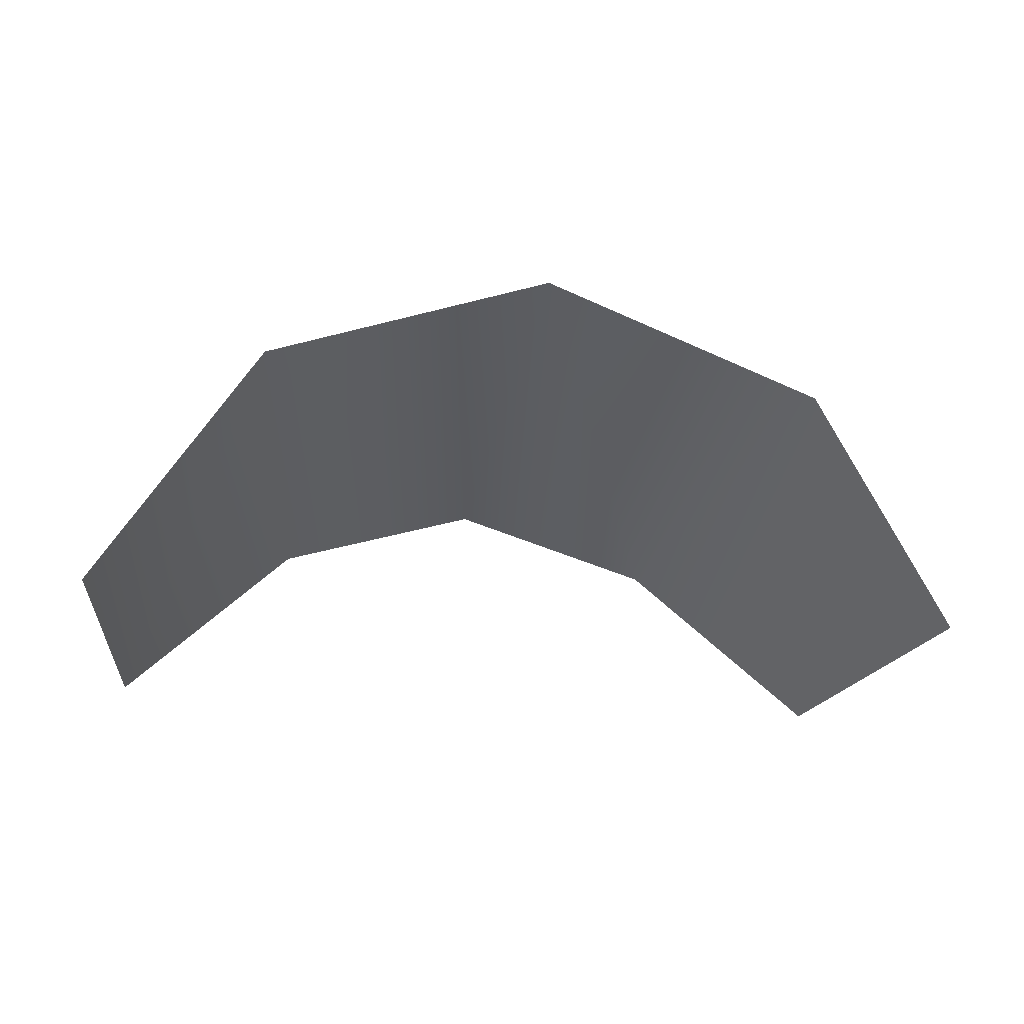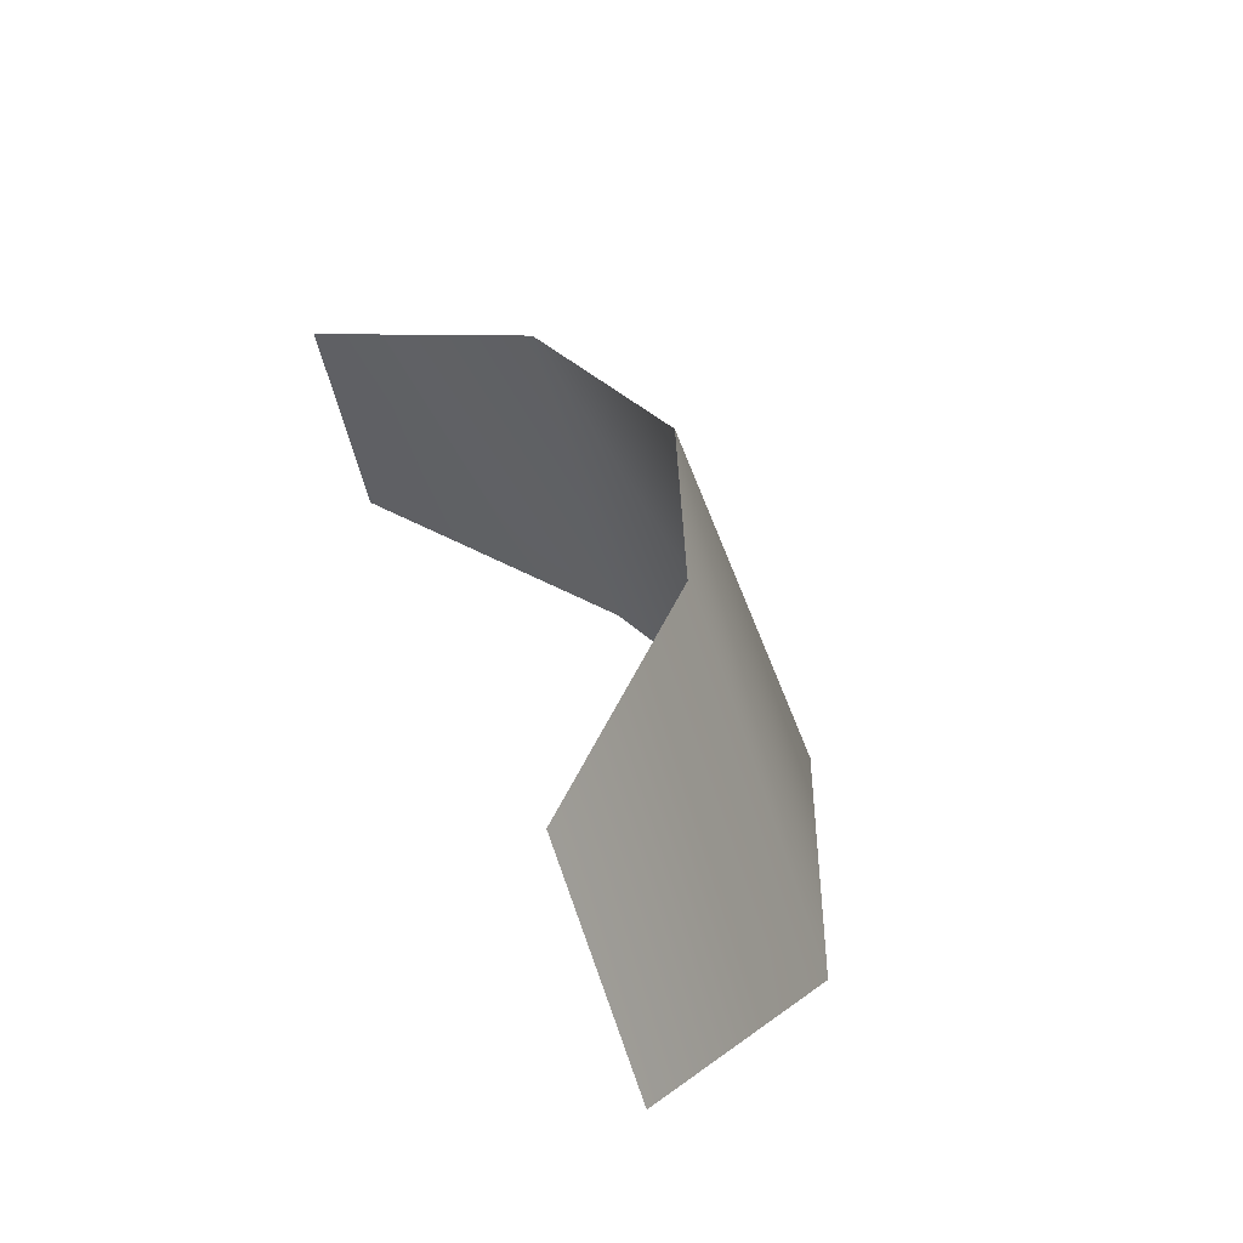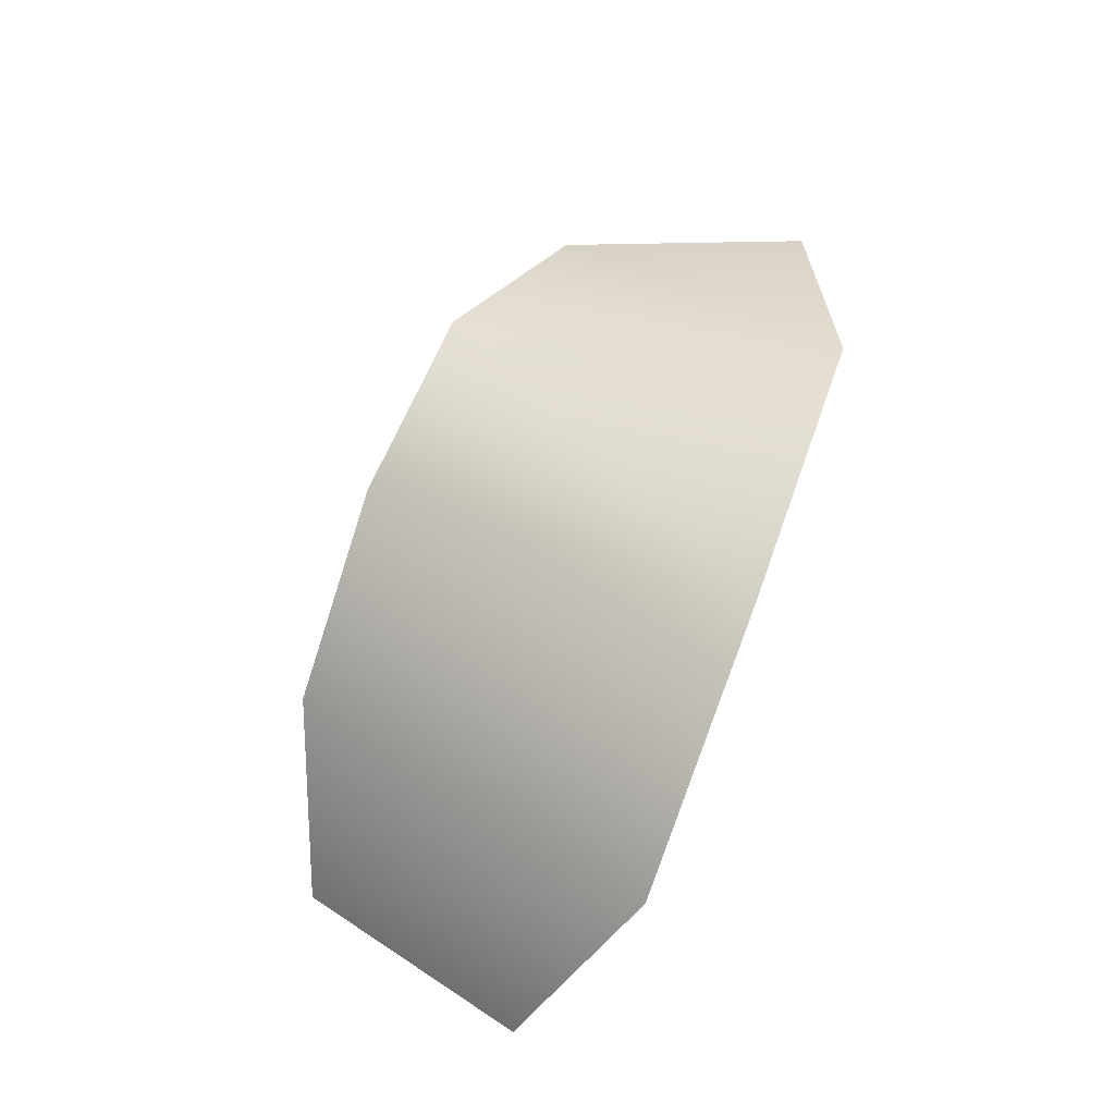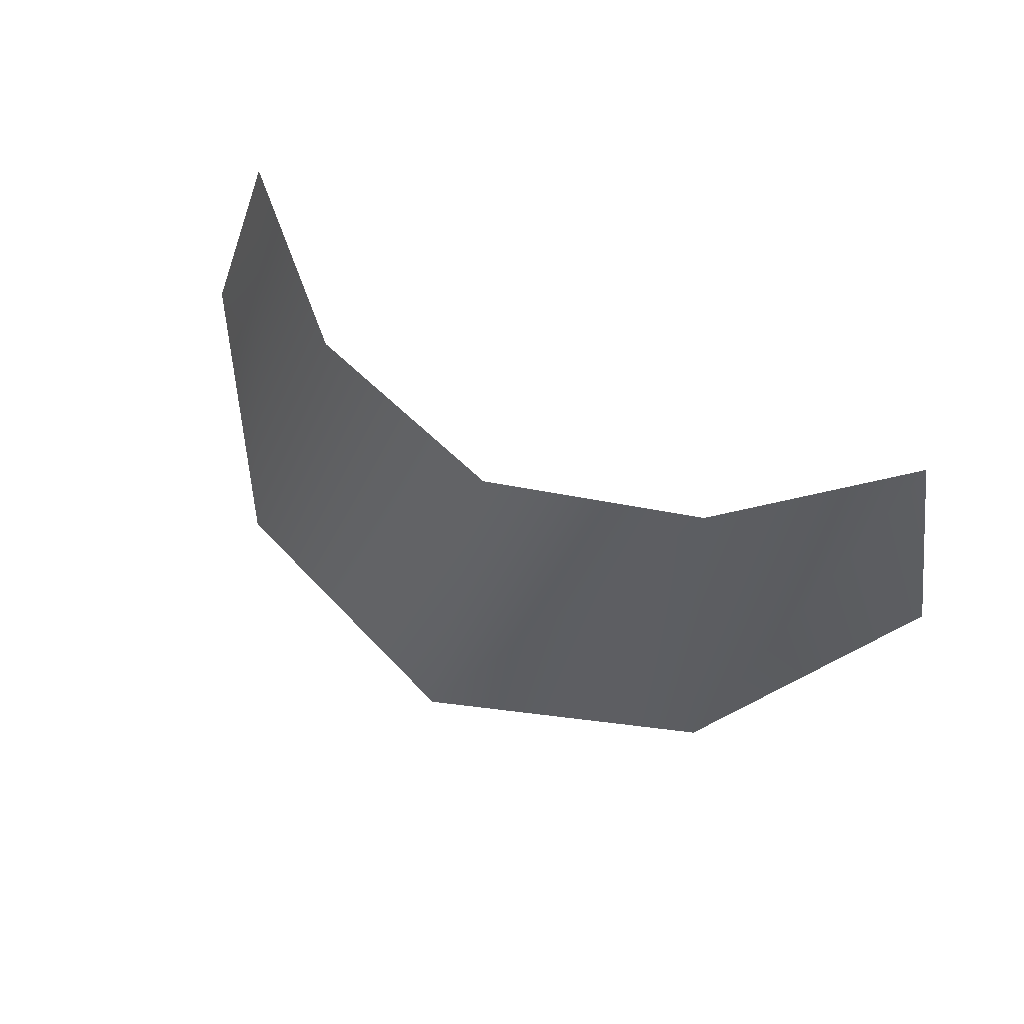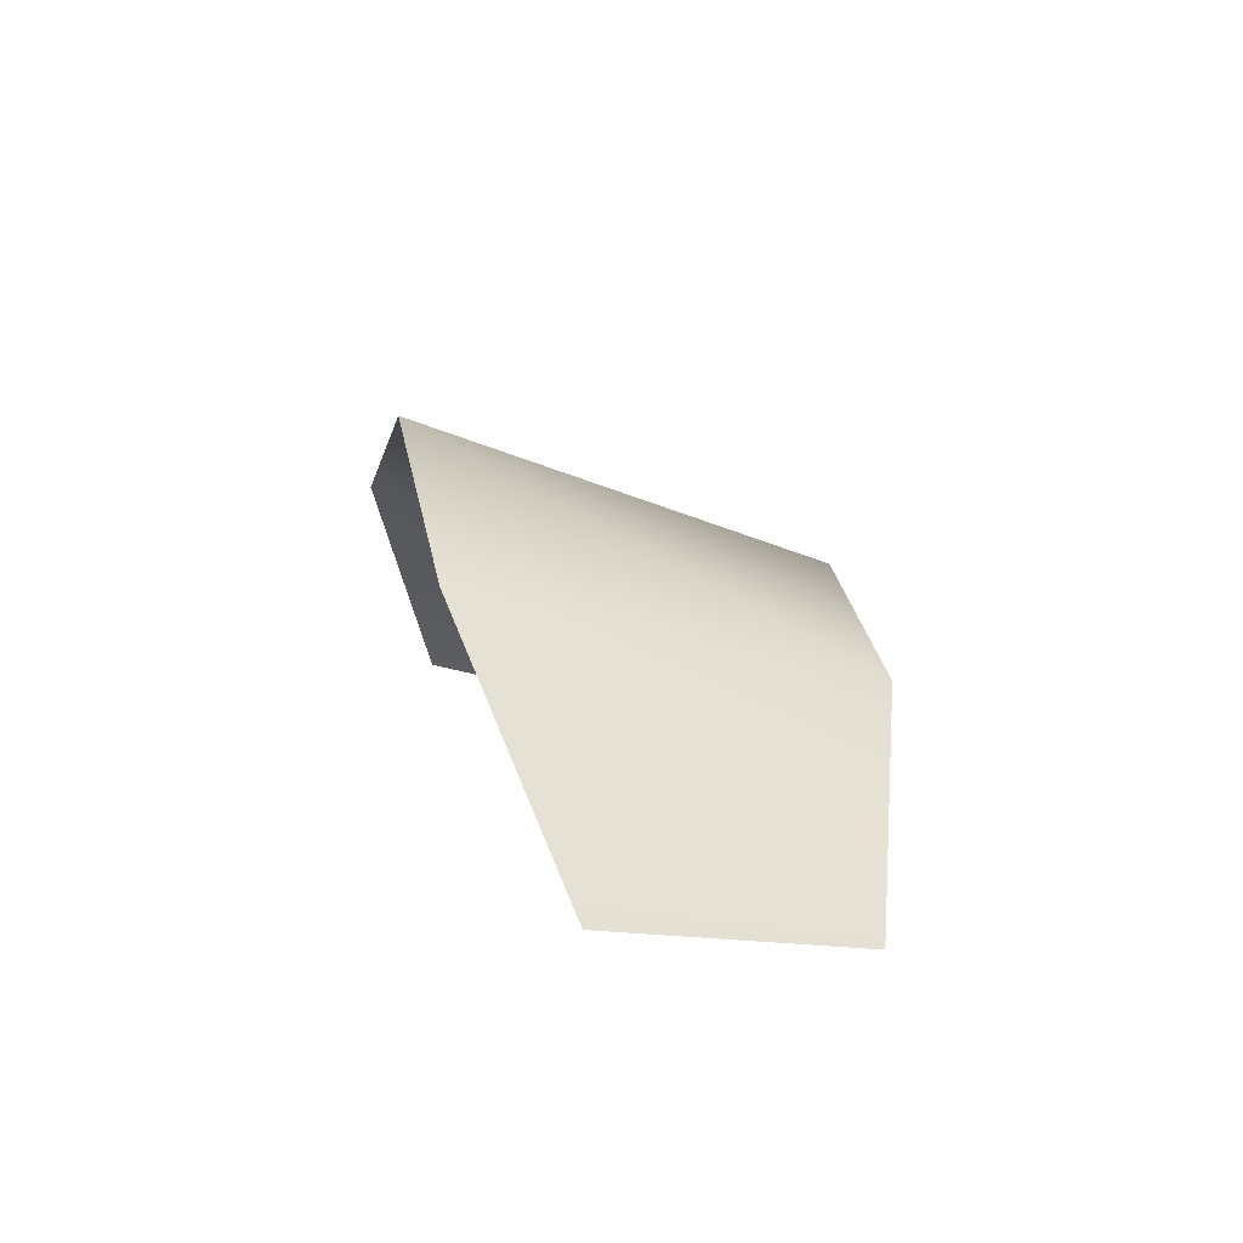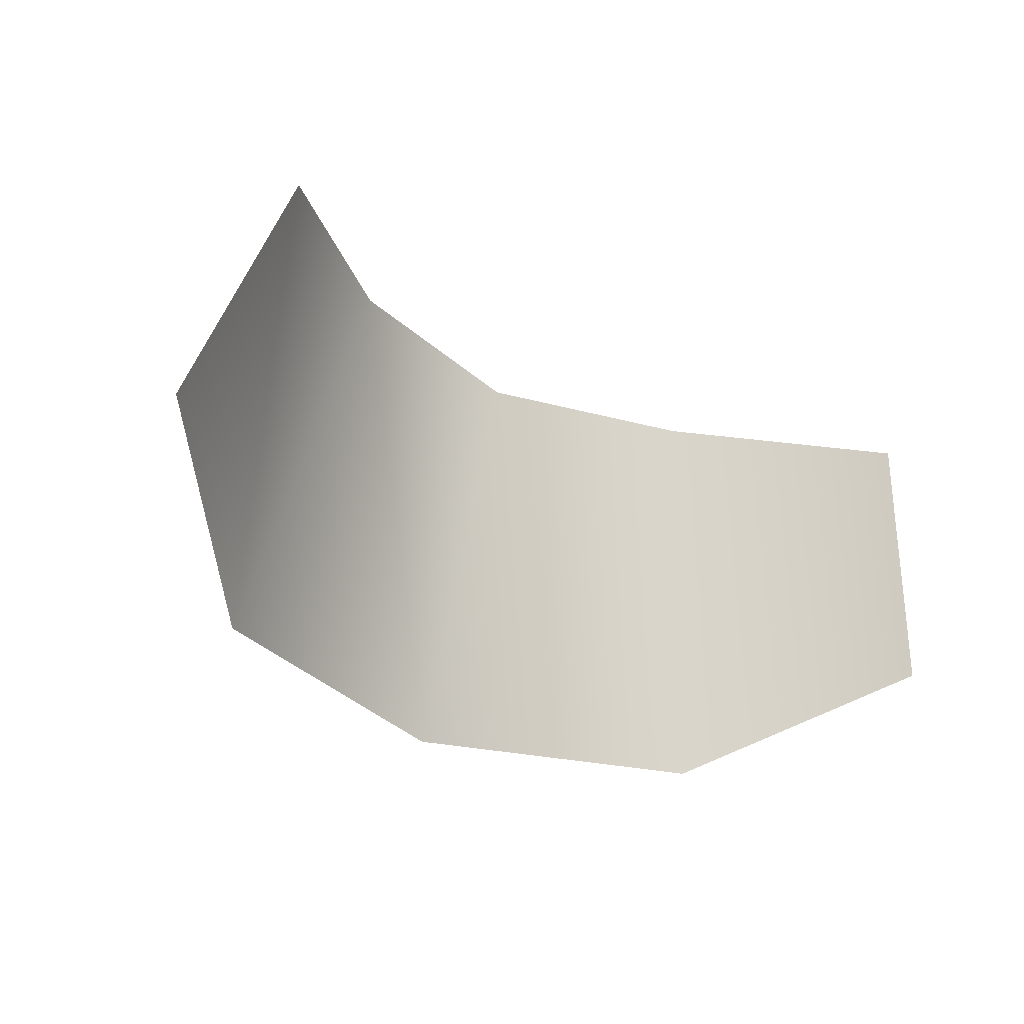
<metadata>
{"format":"obj","ext":"obj","renderer":"f3d","projection":"perspective","resolution":1024,"background":"white","views":[{"elev":-15.8,"azim":-13.9,"up":"+Z"},{"elev":35.2,"azim":-108.4,"up":"+Y"},{"elev":78.3,"azim":-69.7,"up":"+Z"},{"elev":71.0,"azim":26.3,"up":"+Y"},{"elev":11.1,"azim":78.6,"up":"+Z"},{"elev":-34.0,"azim":145.4,"up":"+Y"}]}
</metadata>
<code>
o D24C_V
v 25.51 24.22 3.876
v 25.87 26.04 3.371
v 25.03 25.76 2.57
v 24.77 24.58 2.843
v 25.51 24.22 3.876
v 25.03 25.76 2.57
v 28.22 24.22 3.876
v 29.06 24.58 2.843
v 28.71 25.76 2.57
v 27.86 26.04 3.371
v 28.22 24.22 3.876
v 28.71 25.76 2.57
v 25.51 24.22 3.876
v 26.87 24.22 4.353
v 26.87 26.07 3.672
v 25.87 26.04 3.371
v 25.51 24.22 3.876
v 26.87 26.07 3.672
v 26.87 24.22 4.353
v 28.22 24.22 3.876
v 27.86 26.04 3.371
v 26.87 26.07 3.672
v 26.87 24.22 4.353
v 27.86 26.04 3.371
f 1 2 3
f 4 5 6
f 7 8 9
f 10 11 12
f 13 14 15
f 16 17 18
f 19 20 21
f 22 23 24

</code>
